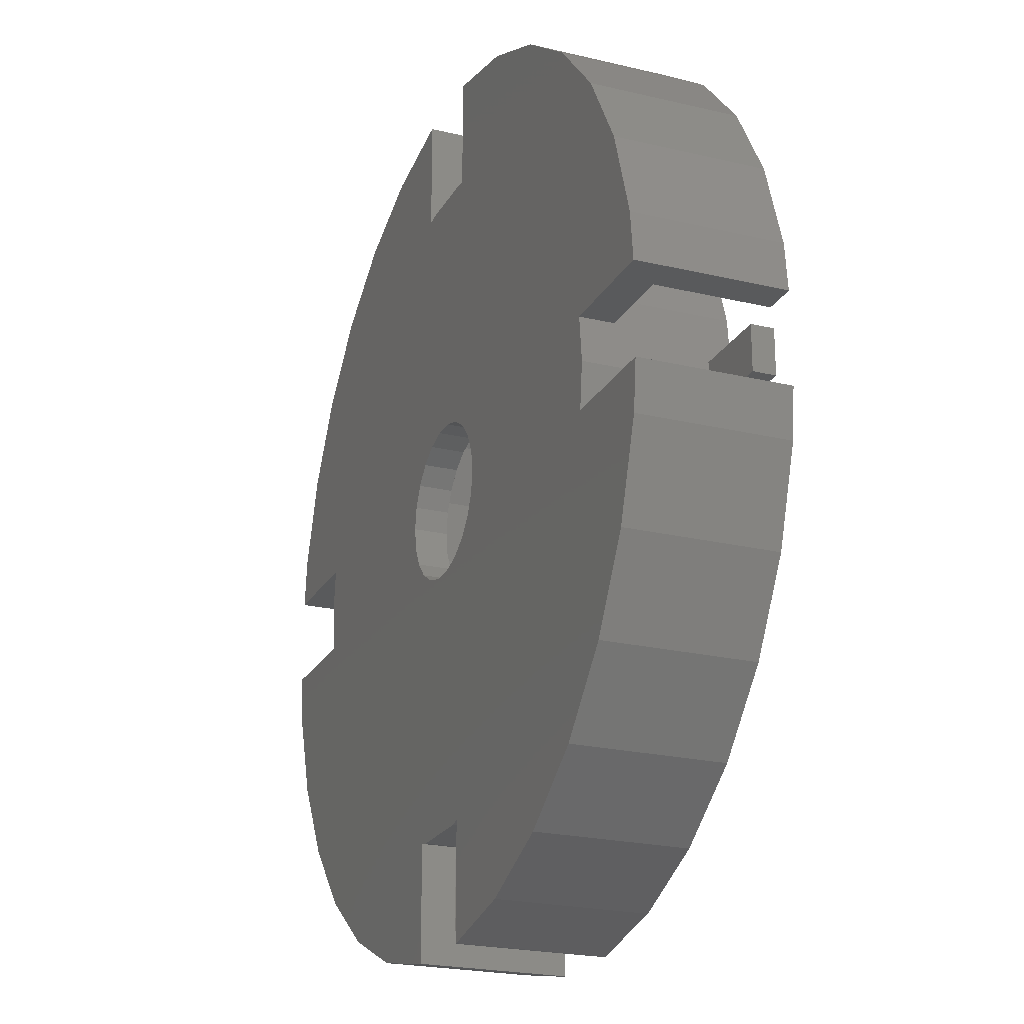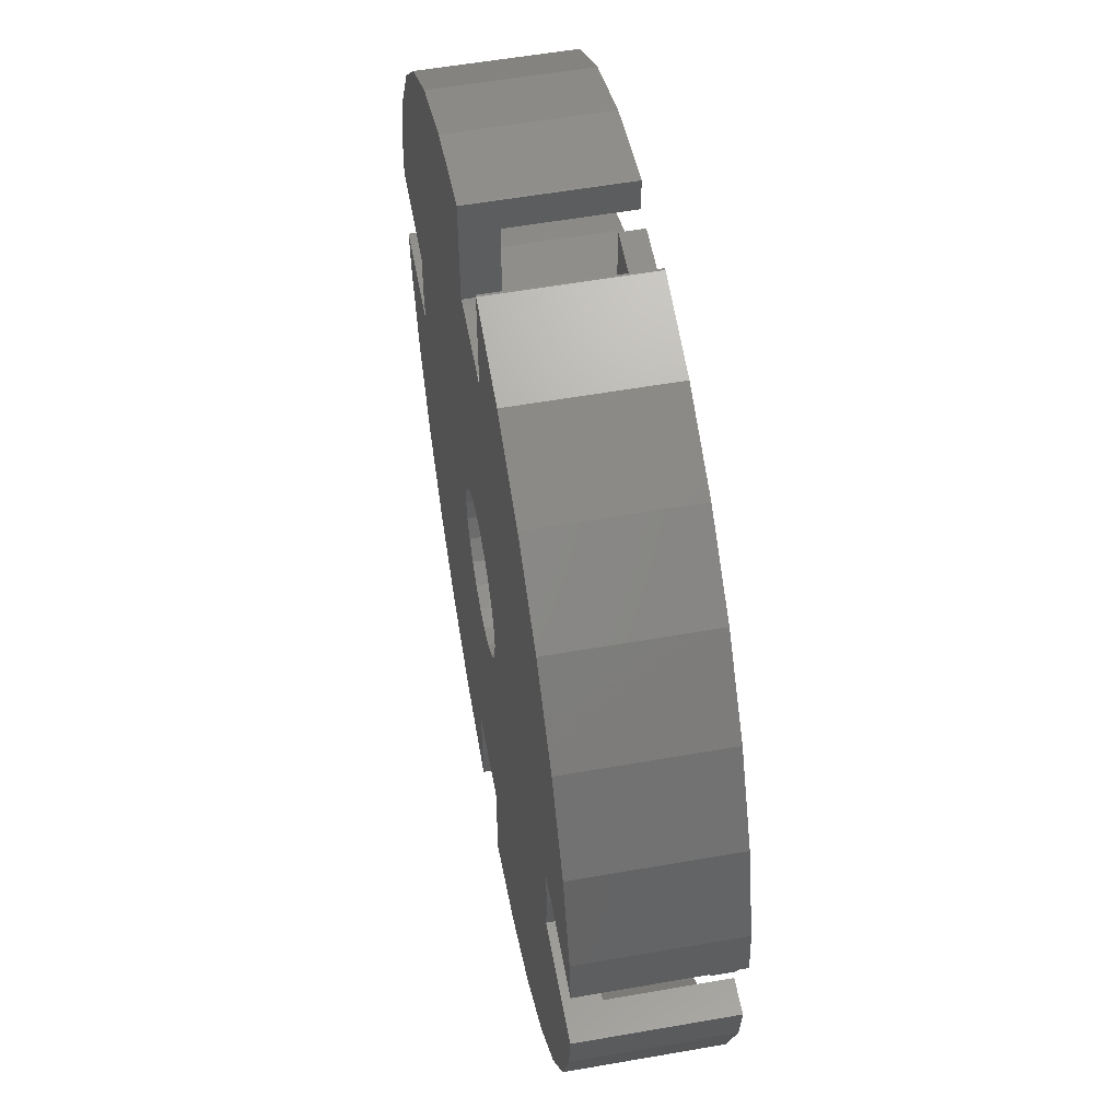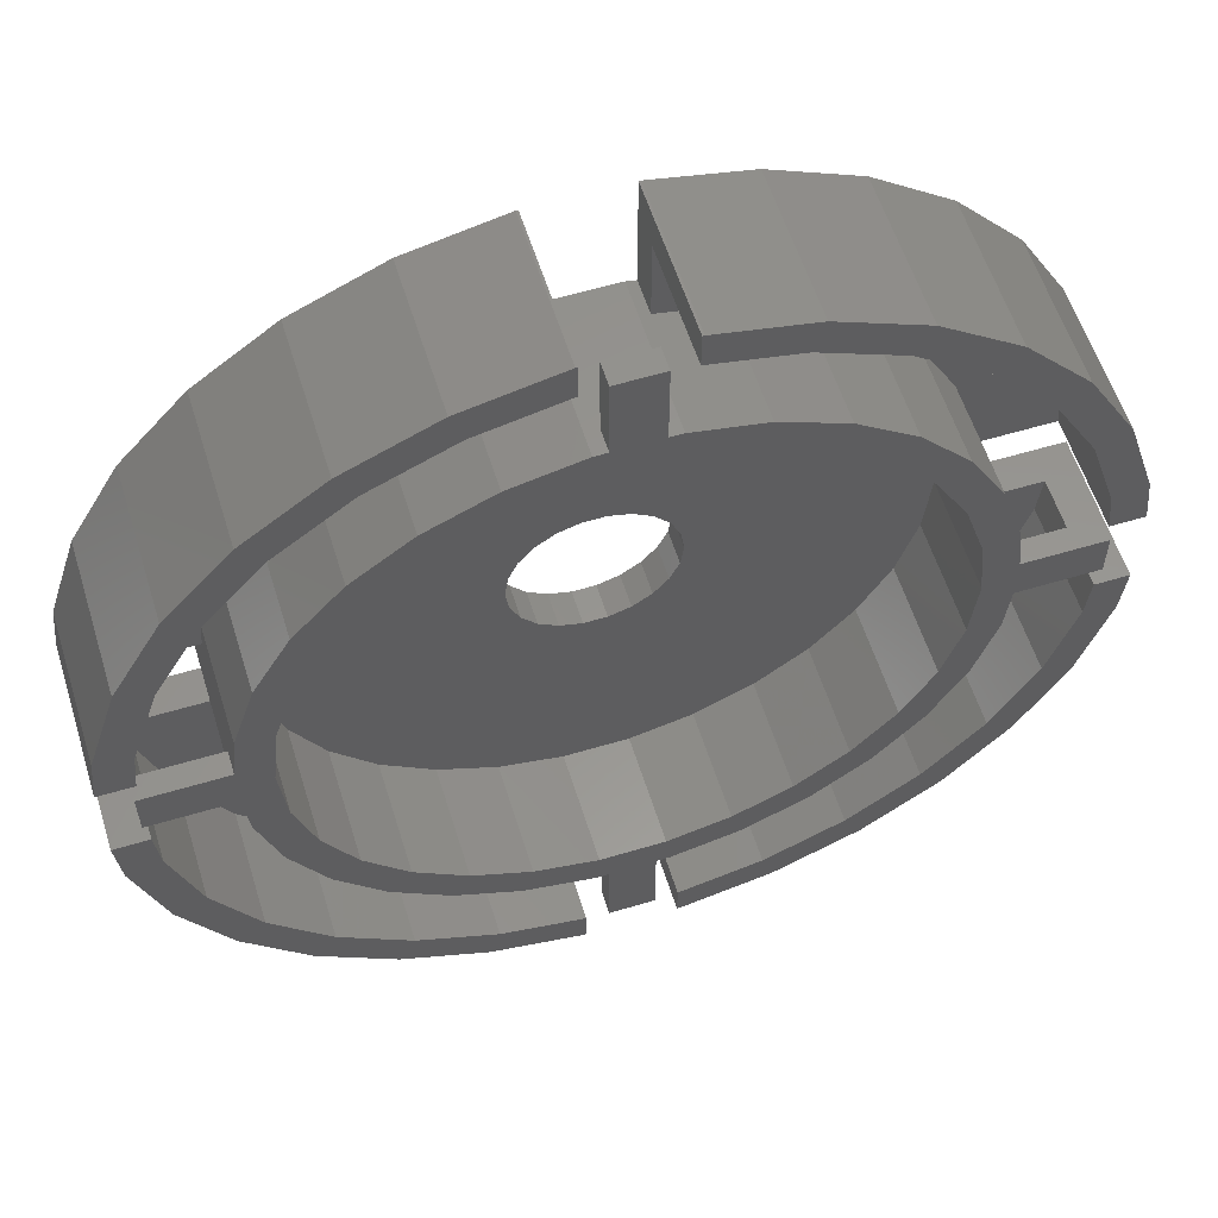
<metadata>
{"format":"stl","ext":"stl","renderer":"f3d","projection":"perspective","resolution":1024,"background":"white","views":[{"elev":-22.6,"azim":67.7,"up":"+Y"},{"elev":56.3,"azim":79.6,"up":"+Y"},{"elev":58.0,"azim":162.7,"up":"+Y"}]}
</metadata>
<code>
# stl→obj: 350 verts, 700 faces
v -39.58 -4 0
v -36.58 -4 0
v -39.13 -8.316 0
v -36.19 -7.693 0
v -33.8 -15.05 0
v -29.93 -21.75 0
v -11.43 -35.19 0
v -4 -36.77 0
v -4 -39.78 0
v -18.5 -32.04 0
v -4.181 -39.78 0
v -12.36 -38.04 0
v -24.76 -27.5 0
v -20 -34.64 0
v -26.77 -29.73 0
v -32.36 -23.51 0
v -36.54 -16.27 0
v -29.58 -4 13
v -29.58 -4 10
v -39.58 -4 13
v -36.58 -4 10
v -39.13 -8.316 13
v -36.54 -16.27 13
v -32.36 -23.51 13
v -26.77 -29.73 13
v -20 -34.64 13
v -12.36 -38.04 13
v -4.181 -39.78 13
v -4 -39.78 13
v -4 -29.65 13
v -4 -36.77 10
v -4 -29.65 10
v -11.43 -35.19 10
v -18.5 -32.04 10
v -24.76 -27.5 10
v -29.93 -21.75 10
v -33.8 -15.05 10
v -36.19 -7.693 10
v -3.136 -29.84 13
v 3.136 -29.84 13
v 4 -29.65 13
v 20 -34.64 13
v 4.181 -39.78 13
v 4 -39.78 13
v 12.36 -38.04 13
v 26.77 -29.73 13
v 32.36 -23.51 13
v 36.54 -16.27 13
v -0.9962 -6.929 13
v -2.908 -6.367 13
v 39.58 -4 13
v 29.58 -4 13
v 39.13 -8.316 13
v -39.58 4 13
v -36.54 16.27 13
v -39.13 8.316 13
v 39.58 4 13
v 39.13 8.316 13
v 29.58 4 13
v -4 29.65 13
v -4 39.78 13
v -32.36 23.51 13
v -4.181 39.78 13
v -12.36 38.04 13
v -5.889 -3.784 13
v -6.716 -1.972 13
v 20 34.64 13
v 12.36 38.04 13
v 4 29.65 13
v -26.77 29.73 13
v -20 34.64 13
v -29.58 4 13
v 3.136 29.84 13
v 26.77 29.73 13
v -30 0 13
v 32.36 23.51 13
v -3.136 29.84 13
v 4 39.78 13
v 4.181 39.78 13
v 2.908 6.367 13
v 4.584 5.29 13
v 36.54 16.27 13
v -0.9962 6.929 13
v -2.908 6.367 13
v 6.716 1.972 13
v 7 0 13
v 5.889 3.784 13
v 4.584 -5.29 13
v 2.908 -6.367 13
v 5.889 -3.784 13
v 30 0 13
v 6.716 -1.972 13
v -4.584 5.29 13
v 0.9962 -6.929 13
v -4.584 -5.29 13
v 0.9962 6.929 13
v -5.889 3.784 13
v -6.716 1.972 13
v -7 0 13
v -27.41 -12.2 10
v -24.27 -17.63 10
v -20.07 -22.29 10
v -15 -25.98 10
v -9.271 -28.53 10
v -29.34 -6.237 10
v -30 0 2
v -29.79 -2 2
v -29.34 -6.237 0
v -29.79 -2 0
v -9.271 -28.53 0
v -3.136 -29.84 0
v -29.79 2 2
v -29.58 4 10
v -29.34 6.237 10
v -29.34 6.237 0
v -29.79 2 0
v -36.58 4 10
v -36.58 4 0
v -39.58 4 0
v -39.13 8.316 0
v -36.54 16.27 0
v -32.36 23.51 0
v -26.77 29.73 0
v -20 34.64 0
v -12.36 38.04 0
v -4.181 39.78 0
v -4 39.78 0
v -4 36.77 10
v -4 36.77 0
v -4 29.65 10
v -9.271 28.53 0
v -9.271 28.53 10
v -3.136 29.84 0
v -2 29.84 0
v -2 29.84 2
v 2 29.84 0
v 3.136 29.84 0
v 2 29.84 2
v 9.271 28.53 10
v 9.271 28.53 0
v 4 29.65 10
v 4 36.77 10
v 4 39.78 0
v 4 36.77 0
v 4.181 39.78 0
v 12.36 38.04 0
v 20 34.64 0
v 26.77 29.73 0
v 32.36 23.51 0
v 36.54 16.27 0
v 39.13 8.316 0
v 39.58 4 0
v 36.58 4 10
v 36.58 4 0
v 29.58 4 10
v 29.79 2 0
v 29.34 6.237 0
v 29.34 6.237 10
v 29.79 2 2
v 30 0 2
v 29.34 -6.237 10
v 29.34 -6.237 0
v 29.79 -2 0
v 29.79 -2 2
v 29.58 -4 10
v 36.58 -4 10
v 39.58 -4 0
v 36.58 -4 0
v 39.13 -8.316 0
v 36.54 -16.27 0
v 32.36 -23.51 0
v 26.77 -29.73 0
v 20 -34.64 0
v 12.36 -38.04 0
v 4.181 -39.78 0
v 4 -39.78 0
v 4 -29.65 10
v 4 -36.77 10
v 4 -36.77 0
v 3.136 -29.84 0
v 9.271 -28.53 0
v 9.271 -28.53 10
v -2 -29.84 0
v 2 -29.84 2
v -2 -29.84 2
v 2 -29.84 0
v -6.716 -1.972 10
v -7 0 10
v -5.889 -3.784 10
v -4.584 -5.29 10
v -2.908 -6.367 10
v -0.9962 -6.929 10
v 0.9962 -6.929 10
v 2.908 -6.367 10
v 4.584 -5.29 10
v 5.889 -3.784 10
v 6.716 -1.972 10
v 7 0 10
v 6.716 1.972 10
v 5.889 3.784 10
v 4.584 5.29 10
v 2.908 6.367 10
v 0.9962 6.929 10
v -0.9962 6.929 10
v -2.908 6.367 10
v -4.584 5.29 10
v -5.889 3.784 10
v -6.716 1.972 10
v -15 -25.98 0
v -20.07 -22.29 0
v -24.27 -17.63 0
v -27.41 -12.2 0
v -37 -2 0
v -37 2 0
v -27.41 12.2 0
v -24.27 17.63 0
v -24.67 10.98 0
v -20.07 22.29 0
v -21.84 15.87 0
v -15 25.98 0
v -13.5 23.38 0
v -8.343 25.68 0
v 18.07 20.06 0
v 24.27 17.63 0
v 21.84 15.87 0
v -2 37 0
v 2 37 0
v 13.5 23.38 0
v 20.07 22.29 0
v 2.822 26.85 0
v 8.343 25.68 0
v 15 25.98 0
v 27.41 12.2 0
v 24.67 10.98 0
v 26.41 5.614 0
v 37 2 0
v 37 -2 0
v 27 0 0
v 2 -37 0
v -2 -37 0
v -13.5 -23.38 0
v -18.07 -20.06 0
v -27 0 0
v -26.41 5.614 0
v -8.343 -25.68 0
v -26.41 -5.614 0
v 21.84 -15.87 0
v 24.27 -17.63 0
v 18.07 -20.06 0
v 2.822 -26.85 0
v -18.07 20.06 0
v -2.822 -26.85 0
v -21.84 -15.87 0
v -24.67 -10.98 0
v -2.822 26.85 0
v 15 -25.98 0
v 8.343 -25.68 0
v 20.07 -22.29 0
v 13.5 -23.38 0
v 27.41 -12.2 0
v 24.67 -10.98 0
v 26.41 -5.614 0
v -37 -2 2
v -37 2 2
v -27.41 12.2 10
v -33.8 15.05 10
v -29.93 21.75 10
v -36.19 7.693 10
v -24.76 27.5 10
v -18.5 32.04 10
v -11.43 35.19 10
v -20.07 22.29 10
v -15 25.98 10
v -24.27 17.63 10
v -36.19 7.693 0
v -29.93 21.75 0
v -24.76 27.5 0
v -18.5 32.04 0
v -11.43 35.19 0
v -33.8 15.05 0
v -2 37 2
v 2 37 2
v 15 25.98 10
v 11.43 35.19 10
v 18.5 32.04 10
v 24.76 27.5 10
v 29.93 21.75 10
v 33.8 15.05 10
v 20.07 22.29 10
v 36.19 7.693 10
v 24.27 17.63 10
v 27.41 12.2 10
v 11.43 35.19 0
v 36.19 7.693 0
v 24.76 27.5 0
v 29.93 21.75 0
v 33.8 15.05 0
v 18.5 32.04 0
v 37 2 2
v 37 -2 2
v 27.41 -12.2 10
v 29.93 -21.75 10
v 15 -25.98 10
v 33.8 -15.05 10
v 36.19 -7.693 10
v 20.07 -22.29 10
v 24.27 -17.63 10
v 24.76 -27.5 10
v 18.5 -32.04 10
v 11.43 -35.19 10
v 36.19 -7.693 0
v 11.43 -35.19 0
v 18.5 -32.04 0
v 33.8 -15.05 0
v 29.93 -21.75 0
v 24.76 -27.5 0
v 2 -37 2
v -2 -37 2
v -24.67 10.98 10
v -21.84 15.87 10
v -26.41 5.614 10
v -18.07 20.06 10
v -13.5 23.38 10
v -8.343 25.68 10
v -2.822 26.85 10
v 2.822 26.85 10
v 8.343 25.68 10
v 13.5 23.38 10
v 18.07 20.06 10
v 21.84 15.87 10
v 24.67 10.98 10
v 26.41 5.614 10
v 27 0 10
v 26.41 -5.614 10
v 24.67 -10.98 10
v 21.84 -15.87 10
v 18.07 -20.06 10
v 13.5 -23.38 10
v 8.343 -25.68 10
v 2.822 -26.85 10
v -2.822 -26.85 10
v -8.343 -25.68 10
v -13.5 -23.38 10
v -18.07 -20.06 10
v -21.84 -15.87 10
v -24.67 -10.98 10
v -26.41 -5.614 10
v -27 0 10
v -27 0 2
v 27 0 2
f 1 2 3
f 3 2 4
f 3 4 5
f 5 6 3
f 7 8 9
f 7 9 10
f 10 9 11
f 10 11 12
f 10 12 13
f 13 12 14
f 13 14 6
f 6 14 15
f 6 15 3
f 3 15 16
f 3 16 17
f 18 19 20
f 20 19 21
f 20 21 2
f 20 2 1
f 1 3 20
f 20 3 22
f 3 17 22
f 22 17 23
f 17 16 23
f 23 16 24
f 16 15 24
f 24 15 25
f 25 15 14
f 26 25 14
f 26 14 12
f 27 26 12
f 27 12 11
f 28 27 11
f 28 11 9
f 29 28 9
f 30 31 32
f 29 31 30
f 8 31 29
f 9 8 29
f 31 8 33
f 33 8 7
f 33 7 34
f 34 7 10
f 34 10 35
f 35 10 13
f 36 35 13
f 6 36 13
f 37 36 6
f 5 37 6
f 38 37 5
f 4 38 5
f 21 38 4
f 2 21 4
f 18 20 22
f 24 18 23
f 23 18 22
f 25 18 24
f 26 18 25
f 27 18 26
f 28 18 27
f 29 18 28
f 30 18 29
f 39 18 30
f 40 18 39
f 41 18 40
f 42 18 41
f 43 41 44
f 45 41 43
f 42 41 45
f 46 18 42
f 47 18 46
f 48 18 47
f 49 18 48
f 49 50 18
f 51 52 53
f 54 55 56
f 57 58 59
f 54 60 61
f 54 62 55
f 54 63 64
f 54 61 63
f 65 66 18
f 67 68 69
f 54 70 62
f 54 71 70
f 72 69 73
f 54 64 71
f 72 74 67
f 72 75 74
f 72 67 69
f 76 74 75
f 73 77 72
f 78 68 79
f 78 69 68
f 80 81 82
f 54 72 77
f 83 76 84
f 82 76 83
f 54 77 60
f 58 82 81
f 85 86 59
f 58 81 87
f 88 89 53
f 59 58 85
f 90 88 52
f 91 59 86
f 91 92 52
f 93 84 75
f 92 90 52
f 52 88 53
f 53 89 48
f 89 94 48
f 94 49 48
f 50 95 18
f 95 65 18
f 96 80 82
f 75 84 76
f 87 85 58
f 83 96 82
f 75 97 93
f 75 98 97
f 75 99 98
f 86 92 91
f 75 66 99
f 75 18 66
f 35 100 34
f 34 101 33
f 33 102 31
f 31 103 104
f 31 104 32
f 102 103 31
f 101 102 33
f 100 101 34
f 105 100 35
f 105 35 36
f 105 36 19
f 36 37 19
f 37 38 19
f 38 21 19
f 106 107 75
f 108 107 109
f 75 107 108
f 19 108 105
f 75 108 19
f 18 75 19
f 104 110 111
f 32 104 111
f 39 32 111
f 30 32 39
f 106 75 112
f 112 75 72
f 112 72 113
f 112 113 114
f 112 114 115
f 112 115 116
f 72 117 113
f 54 117 72
f 118 117 54
f 119 118 54
f 119 54 120
f 120 54 56
f 120 56 121
f 121 56 55
f 121 55 122
f 122 55 62
f 122 62 123
f 123 62 70
f 123 70 124
f 124 70 71
f 124 71 125
f 125 71 64
f 125 64 126
f 126 64 63
f 126 63 127
f 127 63 61
f 128 129 127
f 60 128 61
f 61 128 127
f 130 128 60
f 131 132 133
f 133 132 130
f 133 130 60
f 133 60 77
f 133 77 134
f 135 77 73
f 136 73 137
f 138 73 136
f 134 77 135
f 135 73 138
f 139 140 141
f 137 73 141
f 137 141 140
f 141 73 69
f 141 69 142
f 78 143 142
f 78 142 69
f 142 143 144
f 143 78 145
f 145 78 79
f 145 79 146
f 146 79 68
f 146 68 147
f 147 68 67
f 147 67 148
f 148 67 74
f 149 148 74
f 76 149 74
f 150 149 76
f 82 150 76
f 151 150 82
f 58 151 82
f 152 151 58
f 57 152 58
f 153 154 152
f 59 153 57
f 57 153 152
f 155 153 59
f 156 157 158
f 59 156 155
f 155 156 158
f 159 156 59
f 91 159 59
f 160 159 91
f 161 162 163
f 160 161 164
f 164 161 163
f 165 161 160
f 91 165 160
f 52 165 91
f 165 52 166
f 51 167 166
f 51 166 52
f 166 167 168
f 53 169 167
f 51 53 167
f 48 170 169
f 53 48 169
f 47 171 170
f 48 47 170
f 46 172 171
f 47 46 171
f 42 173 172
f 46 42 172
f 45 174 173
f 42 45 173
f 43 175 174
f 45 43 174
f 44 176 175
f 43 44 175
f 41 177 44
f 44 177 178
f 44 178 179
f 44 179 176
f 177 180 181
f 177 41 40
f 40 180 177
f 182 177 181
f 39 111 183
f 184 39 185
f 185 39 183
f 180 39 184
f 180 184 186
f 40 39 180
f 99 66 187
f 188 99 187
f 66 65 189
f 187 66 189
f 65 95 190
f 189 65 190
f 50 191 95
f 95 191 190
f 49 192 50
f 50 192 191
f 94 193 49
f 49 193 192
f 89 194 94
f 94 194 193
f 88 195 89
f 89 195 194
f 90 196 88
f 88 196 195
f 92 197 90
f 90 197 196
f 86 198 92
f 92 198 197
f 86 85 198
f 198 85 199
f 85 87 199
f 199 87 200
f 87 81 200
f 200 81 201
f 201 81 80
f 202 201 80
f 202 80 96
f 203 202 96
f 203 96 83
f 204 203 83
f 204 83 84
f 205 204 84
f 205 84 93
f 206 205 93
f 206 93 97
f 207 206 97
f 207 97 98
f 208 207 98
f 208 98 99
f 188 208 99
f 103 209 110
f 104 103 110
f 102 210 209
f 103 102 209
f 211 210 101
f 101 210 102
f 212 211 100
f 100 211 101
f 108 212 105
f 105 212 100
f 213 214 109
f 109 214 116
f 109 116 115
f 109 115 215
f 109 215 216
f 217 216 218
f 219 218 220
f 221 220 131
f 222 131 133
f 223 224 225
f 134 226 227
f 134 227 136
f 228 229 223
f 230 137 140
f 231 140 232
f 228 232 229
f 223 229 224
f 225 224 233
f 234 233 157
f 235 157 156
f 163 236 237
f 238 236 163
f 183 239 240
f 222 133 134
f 209 212 110
f 241 110 242
f 243 109 244
f 244 109 217
f 186 239 183
f 110 241 245
f 221 131 222
f 212 209 210
f 212 210 211
f 242 110 212
f 246 109 243
f 247 248 249
f 250 180 186
f 219 220 251
f 252 183 111
f 253 108 254
f 252 111 245
f 222 134 255
f 250 186 252
f 110 245 111
f 186 183 252
f 181 180 250
f 217 218 219
f 256 181 257
f 258 256 259
f 248 258 249
f 260 248 247
f 162 260 261
f 255 136 137
f 163 162 262
f 230 140 231
f 231 232 228
f 134 136 255
f 225 233 234
f 251 220 221
f 234 157 235
f 109 216 217
f 156 236 238
f 257 181 250
f 259 256 257
f 254 108 246
f 249 258 259
f 109 246 108
f 253 242 212
f 108 253 212
f 255 137 230
f 235 156 238
f 238 163 262
f 262 162 261
f 261 260 247
f 263 213 109
f 107 263 109
f 264 263 107
f 112 264 106
f 106 264 107
f 214 264 116
f 116 264 112
f 115 114 215
f 215 114 265
f 266 267 268
f 268 267 269
f 268 269 270
f 268 270 271
f 272 271 128
f 132 128 130
f 273 128 132
f 268 271 272
f 274 268 272
f 265 268 274
f 268 265 114
f 114 113 268
f 268 113 117
f 272 128 273
f 275 268 117
f 118 275 117
f 119 120 118
f 118 120 121
f 275 121 122
f 276 122 123
f 277 123 124
f 278 124 125
f 279 125 126
f 278 125 279
f 277 124 278
f 276 123 277
f 280 122 276
f 275 122 280
f 118 121 275
f 279 126 127
f 279 127 129
f 129 128 271
f 279 129 271
f 220 273 131
f 131 273 132
f 134 135 226
f 226 135 281
f 281 135 138
f 282 281 138
f 138 136 227
f 282 138 227
f 140 139 232
f 232 139 283
f 284 285 142
f 142 285 286
f 142 286 287
f 142 287 288
f 289 288 290
f 291 290 153
f 158 153 155
f 292 153 158
f 289 290 291
f 142 288 289
f 283 142 289
f 139 142 283
f 142 139 141
f 291 153 292
f 293 284 142
f 144 293 142
f 144 143 293
f 293 143 145
f 293 145 146
f 293 146 147
f 293 147 148
f 294 152 154
f 295 149 296
f 296 150 297
f 297 151 294
f 151 152 294
f 150 151 297
f 149 150 296
f 148 149 295
f 148 295 298
f 293 148 298
f 153 290 154
f 154 290 294
f 156 159 236
f 236 159 299
f 160 164 300
f 159 160 299
f 299 160 300
f 157 233 292
f 158 157 292
f 301 260 162
f 161 301 162
f 302 303 304
f 305 306 166
f 306 307 166
f 166 301 161
f 166 161 165
f 307 301 166
f 304 306 305
f 303 306 304
f 182 303 302
f 182 302 308
f 182 308 177
f 308 309 177
f 309 310 177
f 310 178 177
f 164 163 237
f 300 164 237
f 166 168 305
f 305 168 311
f 176 179 175
f 175 179 312
f 175 312 313
f 311 168 167
f 311 167 314
f 314 167 169
f 314 169 315
f 315 169 170
f 315 170 316
f 316 170 171
f 316 171 313
f 313 171 172
f 313 172 175
f 175 172 173
f 175 173 174
f 310 312 178
f 178 312 179
f 182 181 256
f 303 182 256
f 317 239 186
f 184 317 186
f 185 318 317
f 184 185 317
f 240 318 183
f 183 318 185
f 319 320 321
f 321 320 322
f 321 322 323
f 321 323 324
f 321 324 325
f 321 325 326
f 321 326 327
f 321 327 328
f 321 328 329
f 321 329 330
f 321 330 331
f 202 331 332
f 200 332 333
f 198 333 334
f 196 334 335
f 194 335 336
f 192 336 337
f 321 337 338
f 321 338 339
f 321 339 340
f 321 340 341
f 321 341 342
f 321 342 343
f 321 343 344
f 321 344 345
f 321 345 346
f 321 346 347
f 321 347 348
f 189 321 187
f 192 337 191
f 321 189 190
f 321 190 337
f 190 191 337
f 193 336 192
f 194 336 193
f 195 335 194
f 196 335 195
f 197 334 196
f 199 333 198
f 200 333 199
f 201 332 200
f 202 332 201
f 203 331 202
f 205 321 204
f 204 331 203
f 321 331 204
f 206 321 205
f 207 321 206
f 208 321 207
f 188 321 208
f 187 321 188
f 198 334 197
f 318 240 239
f 317 318 239
f 303 256 258
f 306 303 258
f 306 258 248
f 307 306 248
f 307 248 260
f 301 307 260
f 300 237 236
f 299 300 236
f 233 224 291
f 292 233 291
f 224 229 289
f 291 224 289
f 232 283 229
f 229 283 289
f 226 281 227
f 227 281 282
f 218 272 220
f 220 272 273
f 216 274 218
f 218 274 272
f 215 265 216
f 216 265 274
f 213 263 214
f 214 263 264
f 244 321 348
f 243 244 349
f 349 244 348
f 349 348 347
f 243 349 246
f 246 349 347
f 217 319 321
f 244 217 321
f 219 320 319
f 217 219 319
f 251 322 320
f 219 251 320
f 221 323 322
f 251 221 322
f 222 324 323
f 221 222 323
f 255 325 324
f 222 255 324
f 230 326 325
f 255 230 325
f 231 327 326
f 230 231 326
f 228 328 327
f 231 228 327
f 223 329 328
f 228 223 328
f 330 329 225
f 225 329 223
f 331 330 234
f 234 330 225
f 332 331 235
f 235 331 234
f 333 332 350
f 350 332 238
f 238 332 235
f 333 350 334
f 334 350 238
f 334 238 262
f 334 262 335
f 335 262 261
f 335 261 336
f 336 261 247
f 336 247 337
f 337 247 249
f 337 249 338
f 338 249 259
f 338 259 339
f 339 259 257
f 339 257 340
f 340 257 250
f 340 250 341
f 341 250 252
f 341 252 342
f 342 252 245
f 342 245 343
f 343 245 241
f 343 241 344
f 344 241 242
f 345 344 242
f 253 345 242
f 346 345 253
f 254 346 253
f 347 346 254
f 246 347 254
f 280 266 268
f 275 280 268
f 279 271 270
f 278 279 270
f 278 270 269
f 277 278 269
f 277 269 267
f 276 277 267
f 276 267 266
f 280 276 266
f 290 288 294
f 294 288 297
f 288 287 297
f 297 287 296
f 287 286 296
f 296 286 295
f 295 286 285
f 298 295 285
f 298 285 284
f 293 298 284
f 309 313 310
f 310 313 312
f 308 316 309
f 309 316 313
f 302 315 308
f 308 315 316
f 304 314 302
f 302 314 315
f 305 311 304
f 304 311 314

</code>
